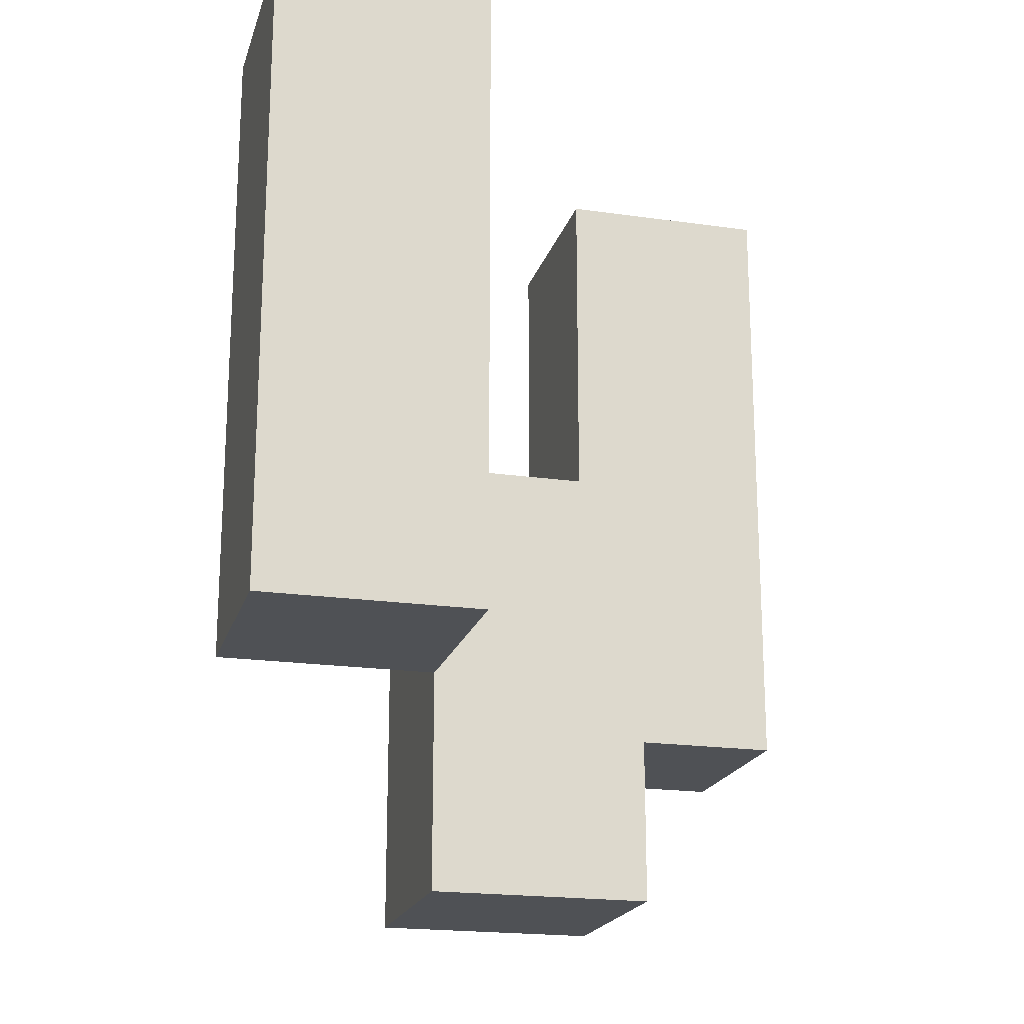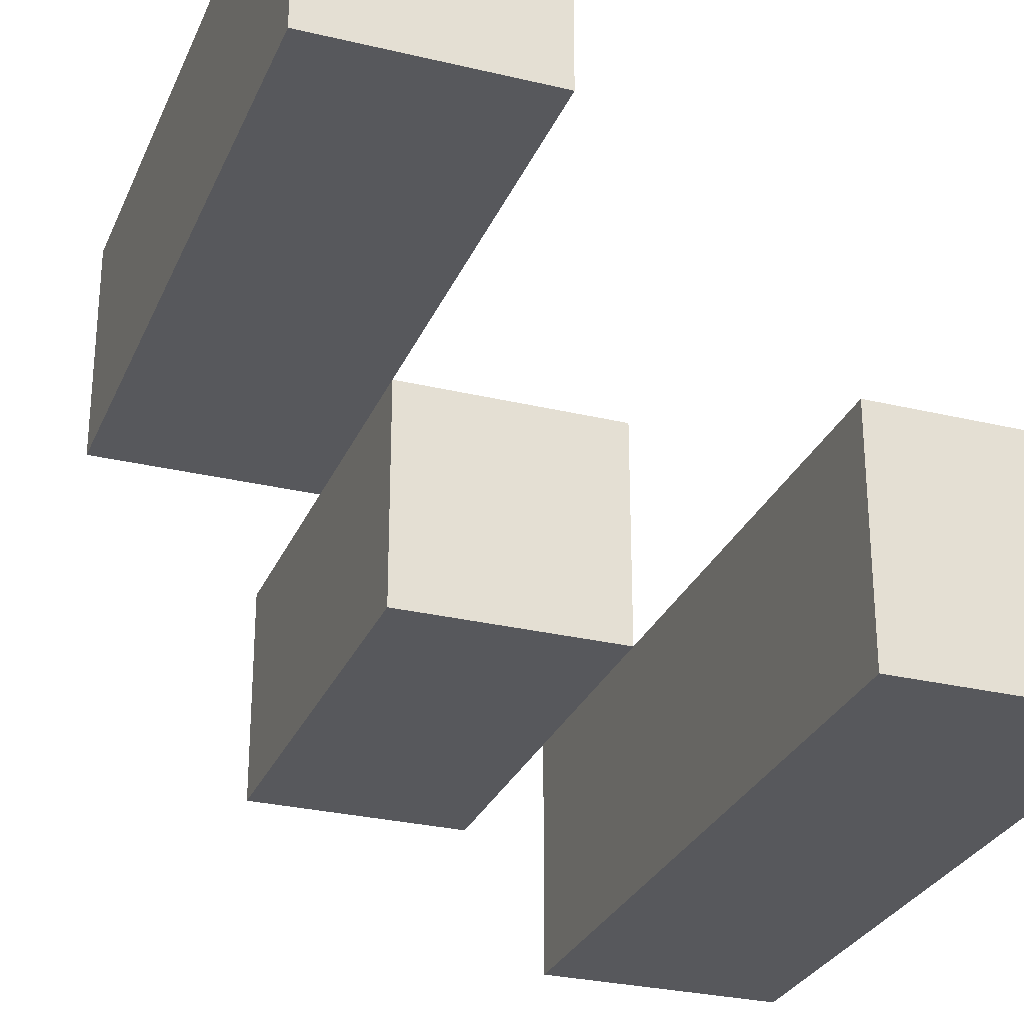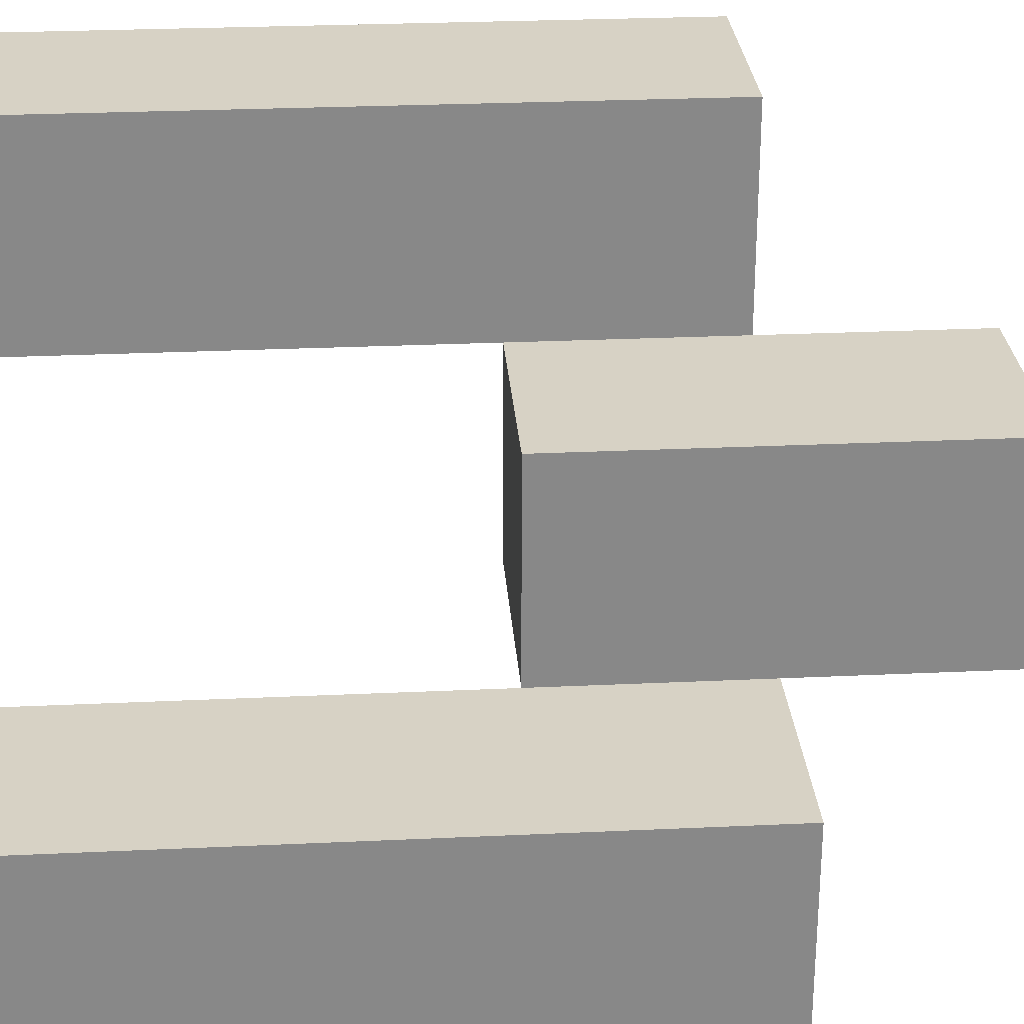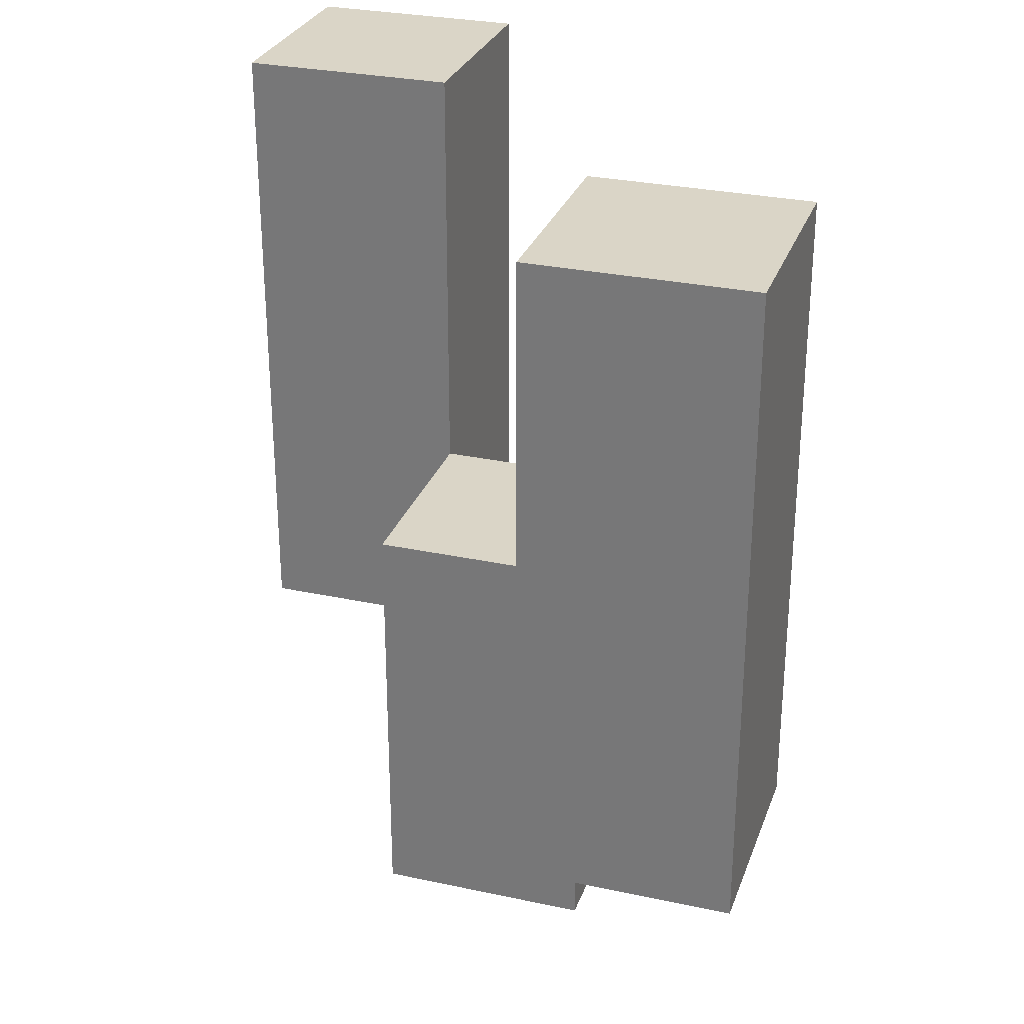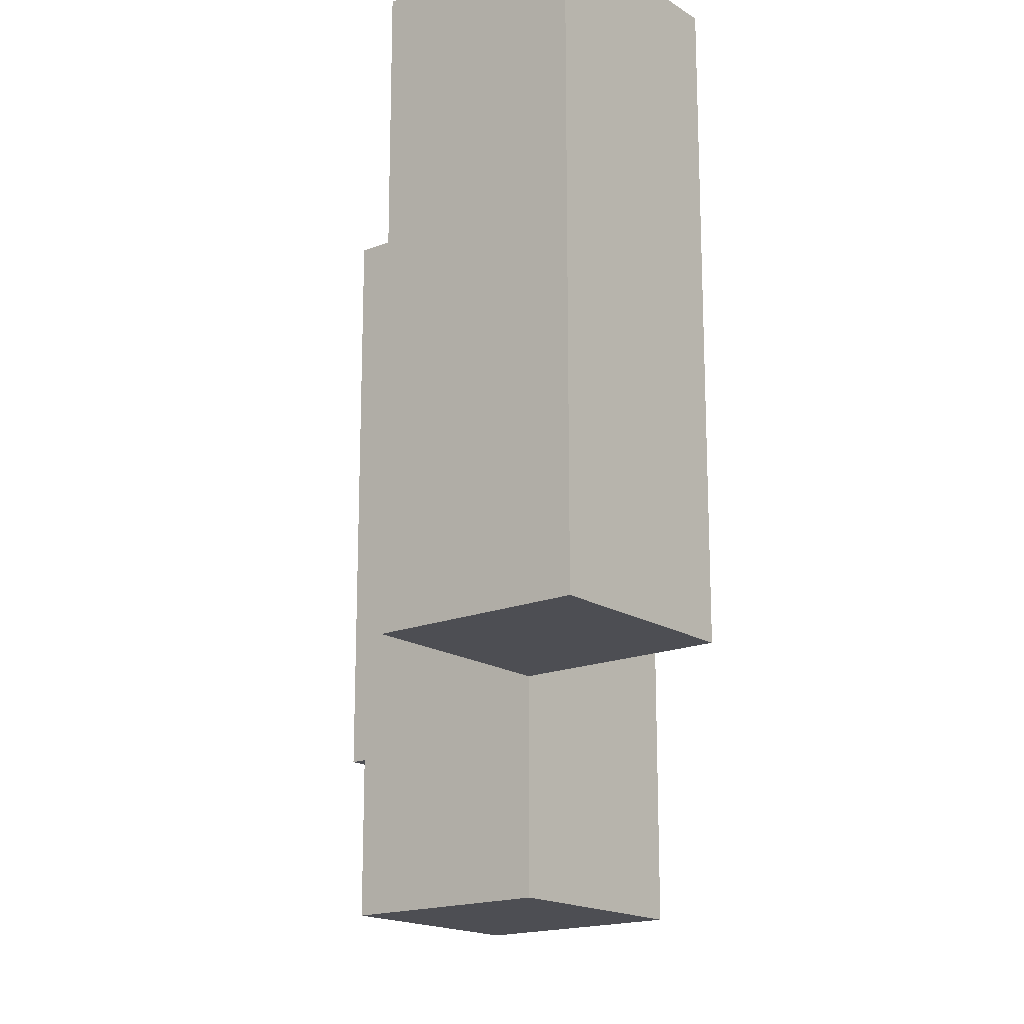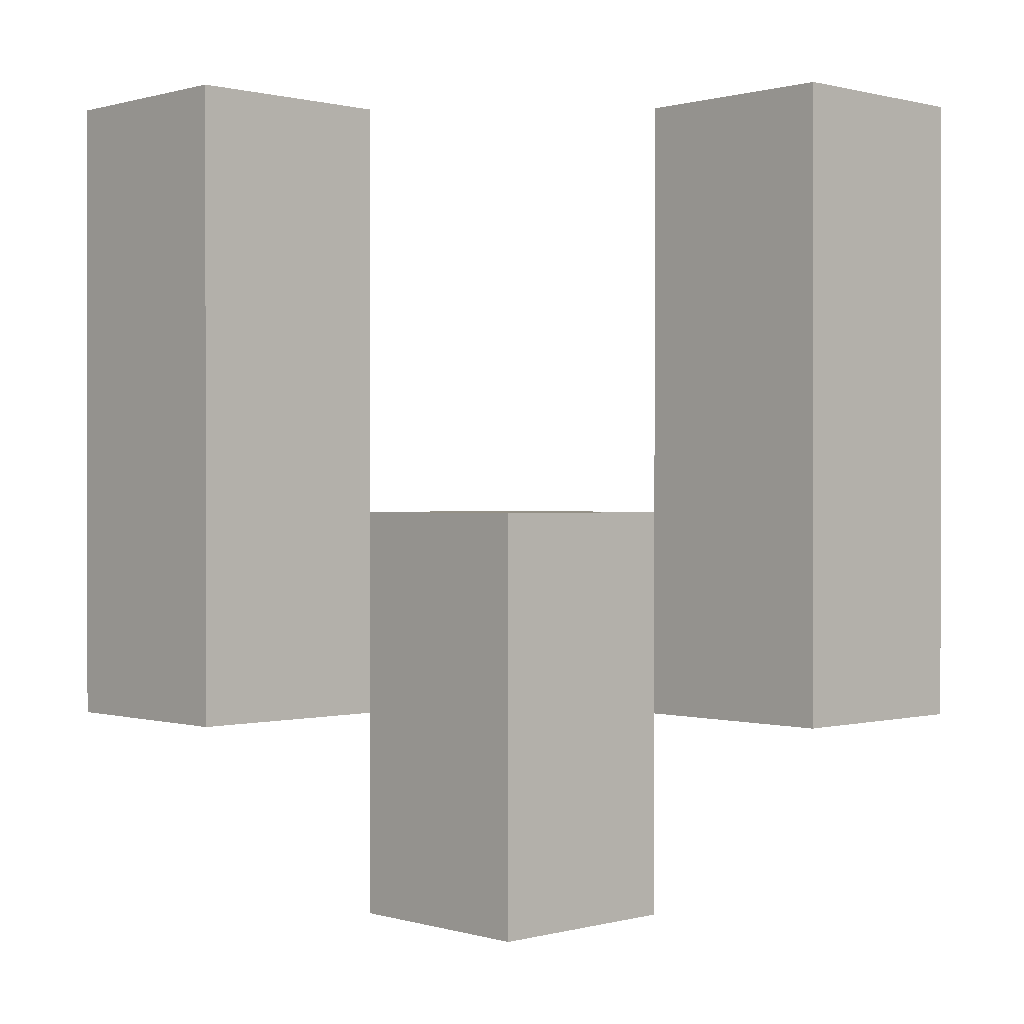
<metadata>
{"format":"obj","ext":"obj","renderer":"f3d","projection":"perspective","resolution":1024,"background":"white","views":[{"elev":-19.8,"azim":-104.9,"up":"+Y"},{"elev":-28.4,"azim":160.1,"up":"+Z"},{"elev":27.5,"azim":-94.1,"up":"+Z"},{"elev":29.0,"azim":17.8,"up":"+Y"},{"elev":-17.3,"azim":38.8,"up":"+Y"},{"elev":0.5,"azim":-43.6,"up":"+Y"}]}
</metadata>
<code>
o
v 11.6 1 22.3
v 11.5 1 22.3
v 11.6 1.3 22.3
v 11.5 1.3 22.3
v 11.5 0.9 22.2
v 11.4 0.9 22.2
v 11.5 1 22.2
v 11.5 1.1 22.2
v 11.4 1.1 22.2
v 11.4 1 22.1
v 11.3 1 22.1
v 11.4 1.1 22.1
v 11.4 1.3 22.1
v 11.3 1.3 22.1
v 11.6 1 22.2
v 11.5 1 22.2
v 11.5 1.1 22.2
v 11.6 1.3 22.2
v 11.5 1.3 22.2
v 11.5 0.9 22.1
v 11.4 0.9 22.1
v 11.4 1 22.1
v 11.5 1.1 22.1
v 11.4 1.1 22.1
v 11.4 1 22
v 11.3 1 22
v 11.4 1.3 22
v 11.3 1.3 22
v 11.6 1 22.3
v 11.6 1.3 22.3
v 11.6 1 22.2
v 11.6 1.3 22.2
v 11.5 0.9 22.2
v 11.5 1 22.2
v 11.5 1.1 22.2
v 11.5 0.9 22.1
v 11.5 1.1 22.1
v 11.4 1 22.1
v 11.4 1.1 22.1
v 11.4 1.3 22.1
v 11.4 1 22
v 11.4 1.3 22
v 11.5 1 22.3
v 11.5 1.3 22.3
v 11.5 1 22.2
v 11.5 1.1 22.2
v 11.5 1.3 22.2
v 11.4 0.9 22.2
v 11.4 1.1 22.2
v 11.4 0.9 22.1
v 11.4 1 22.1
v 11.4 1.1 22.1
v 11.3 1 22.1
v 11.3 1.3 22.1
v 11.3 1 22
v 11.3 1.3 22
v 11.5 0.9 22.2
v 11.5 0.9 22.1
v 11.4 0.9 22.2
v 11.4 0.9 22.1
v 11.6 1 22.3
v 11.6 1 22.2
v 11.5 1 22.3
v 11.5 1 22.2
v 11.4 1 22.1
v 11.4 1 22
v 11.3 1 22.1
v 11.3 1 22
v 11.5 1.1 22.2
v 11.5 1.1 22.1
v 11.4 1.1 22.2
v 11.4 1.1 22.1
v 11.6 1.3 22.3
v 11.6 1.3 22.2
v 11.5 1.3 22.3
v 11.5 1.3 22.2
v 11.4 1.3 22.1
v 11.4 1.3 22
v 11.3 1.3 22.1
v 11.3 1.3 22
f 3 2 1
f 4 2 3
f 7 6 5
f 8 6 7
f 9 6 8
f 12 11 10
f 13 11 12
f 14 11 13
f 15 16 17
f 15 17 18
f 18 17 19
f 20 21 22
f 20 22 23
f 23 22 24
f 25 26 27
f 27 26 28
f 31 30 29
f 32 30 31
f 36 34 33
f 36 35 34
f 37 35 36
f 41 39 38
f 41 40 39
f 42 40 41
f 43 44 45
f 45 44 46
f 46 44 47
f 48 49 50
f 50 49 51
f 51 49 52
f 53 54 55
f 55 54 56
f 59 58 57
f 60 58 59
f 63 62 61
f 64 62 63
f 67 66 65
f 68 66 67
f 69 70 71
f 71 70 72
f 73 74 75
f 75 74 76
f 77 78 79
f 79 78 80

</code>
